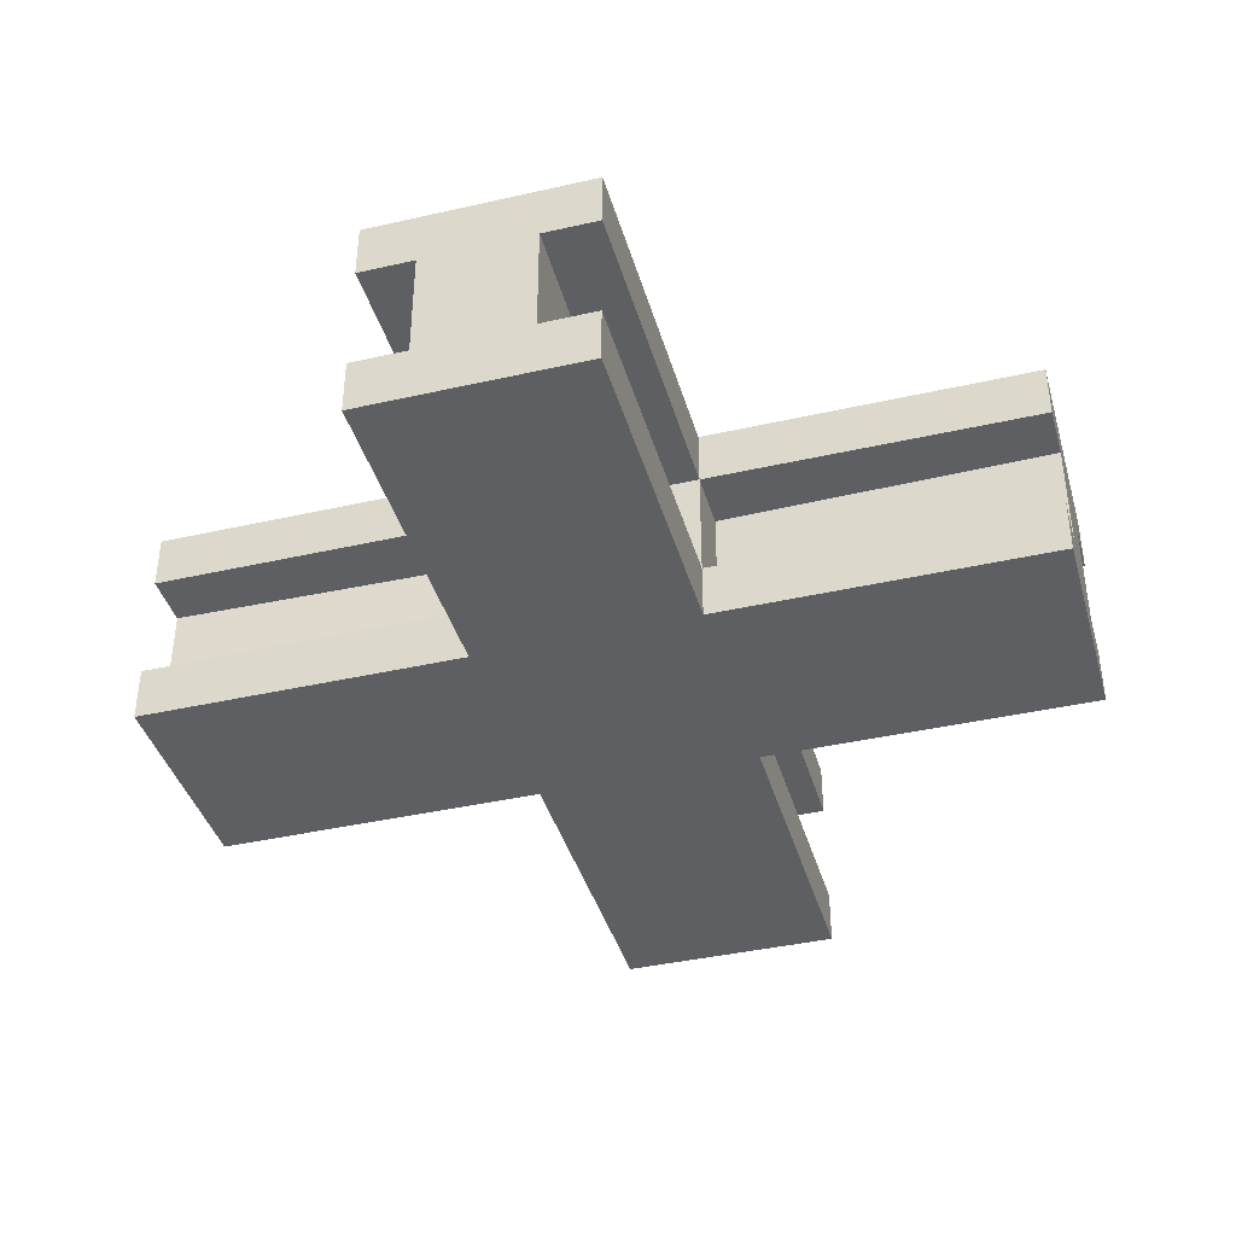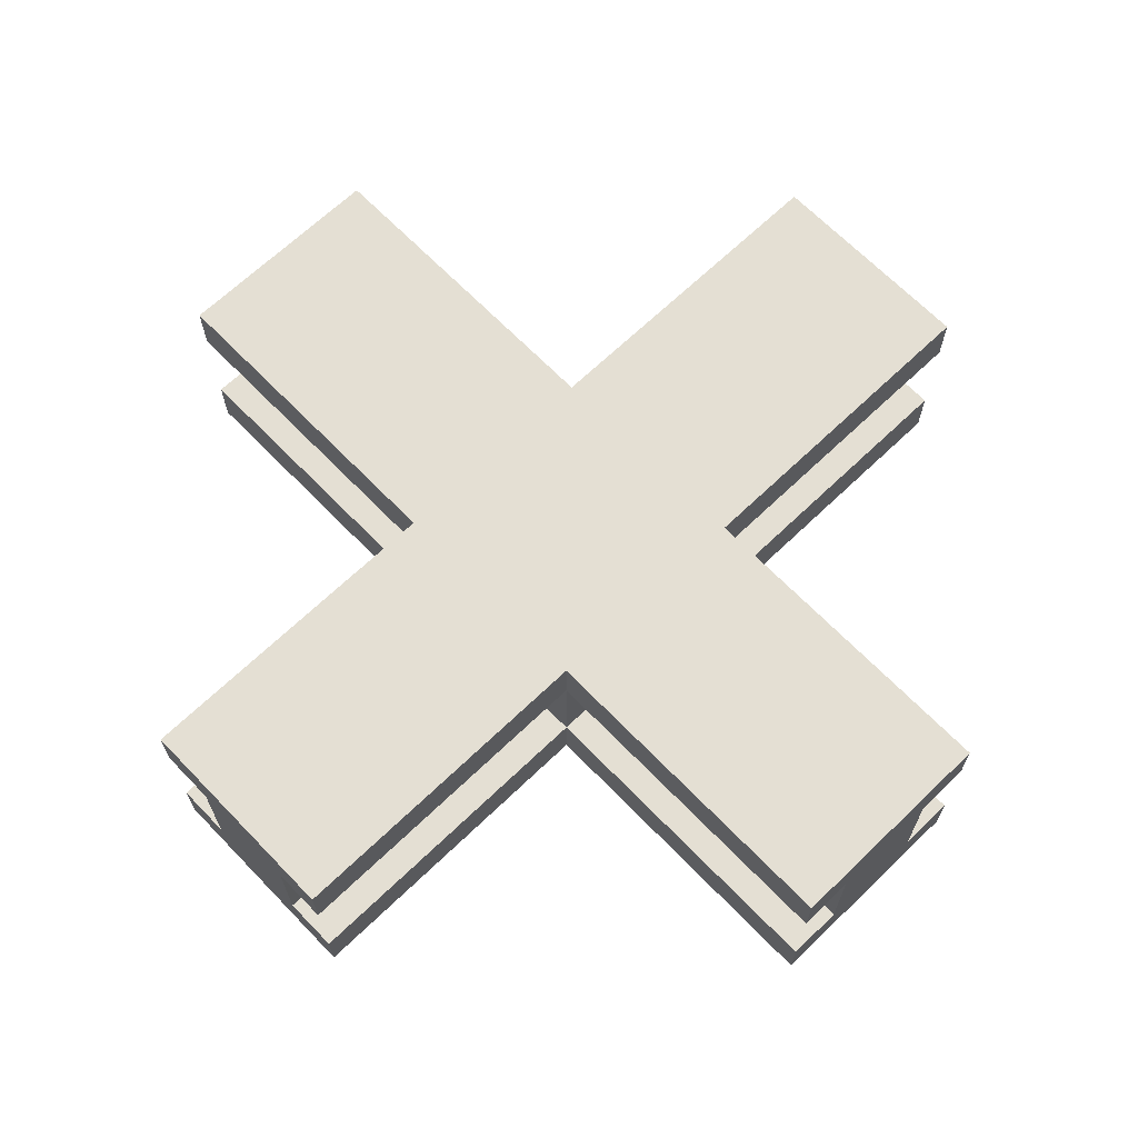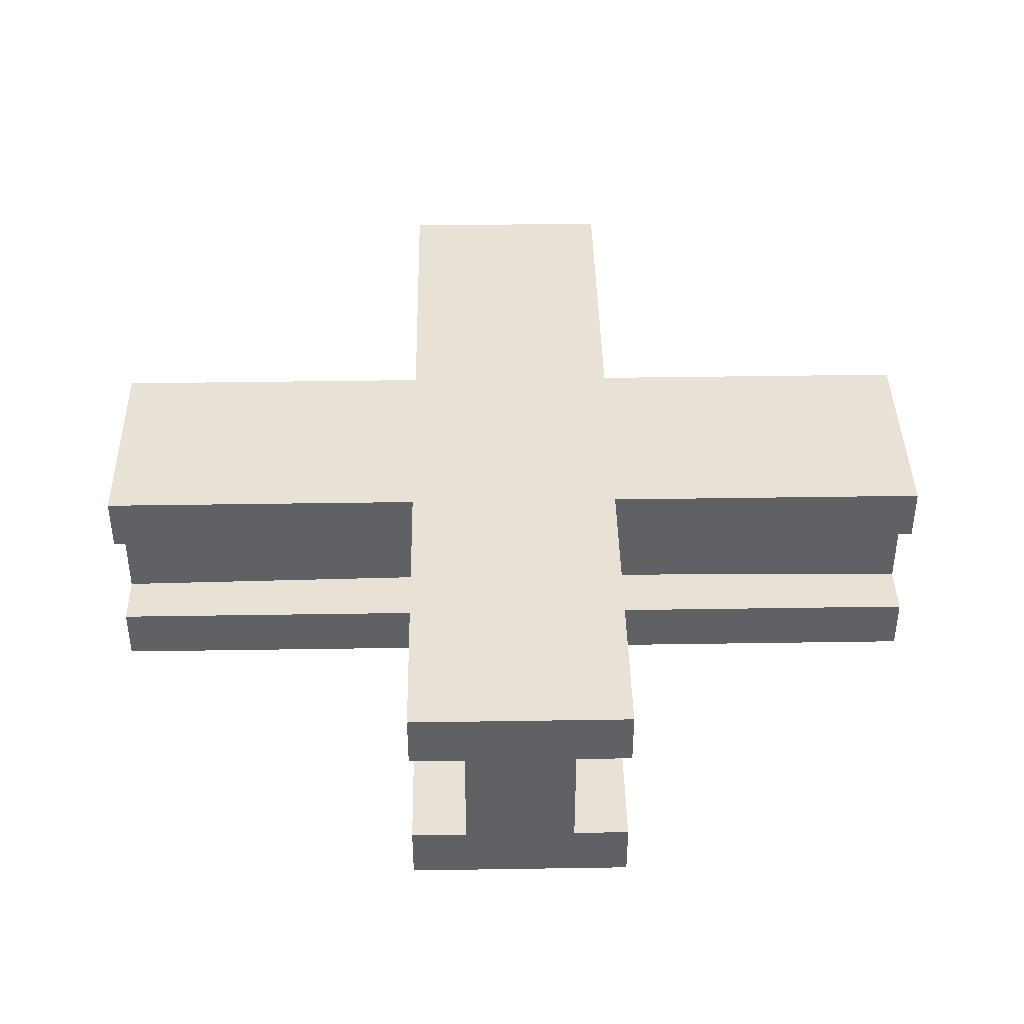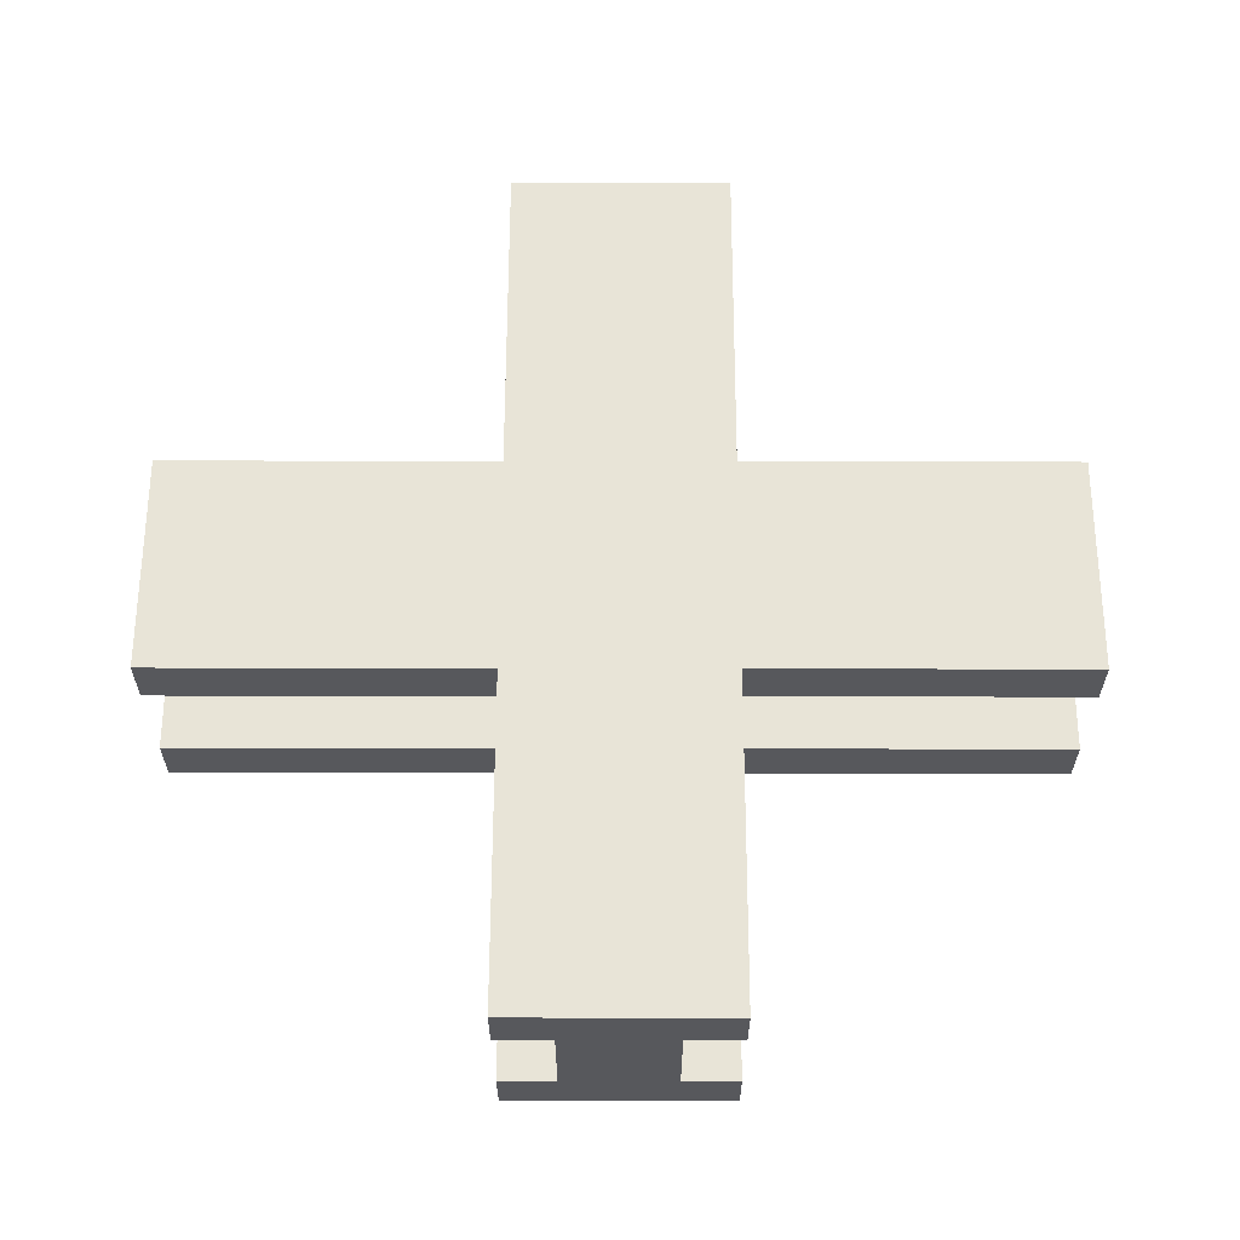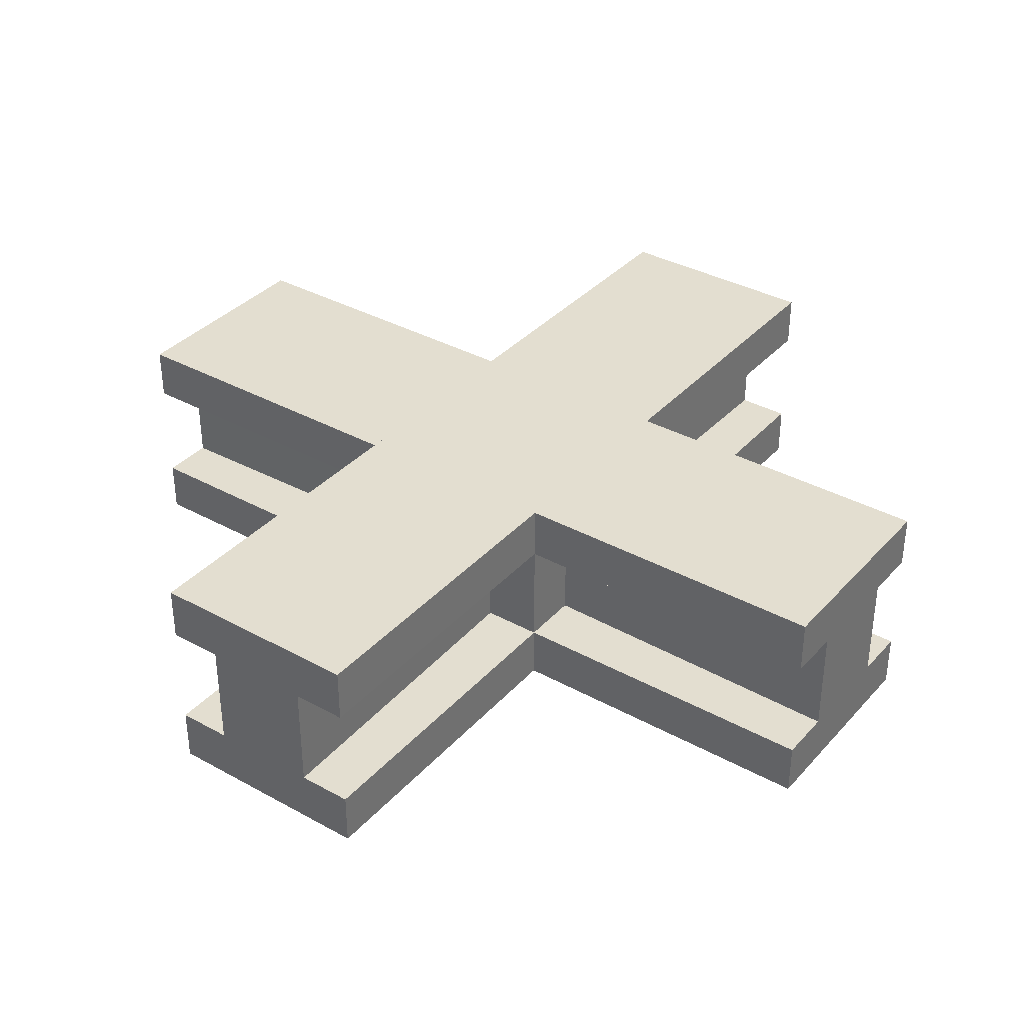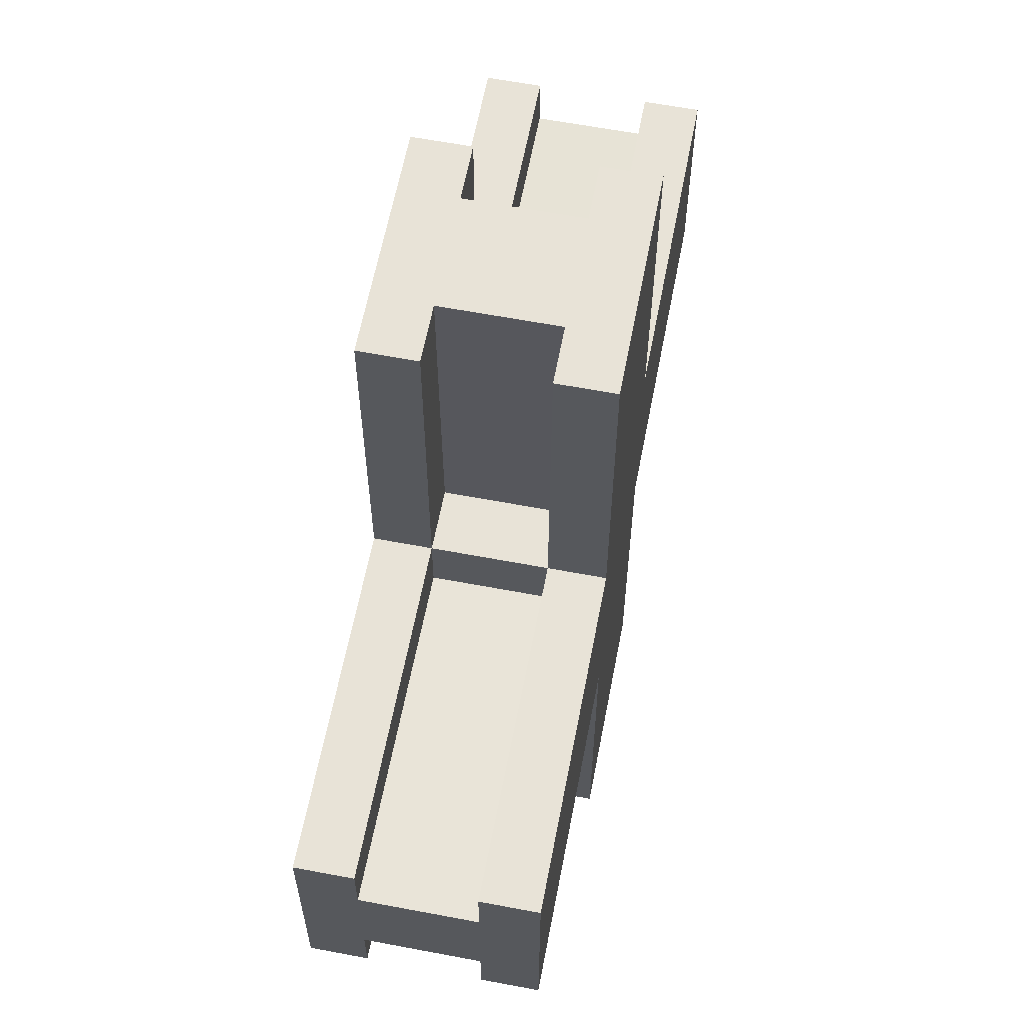
<metadata>
{"format":"obj","ext":"obj","renderer":"f3d","projection":"perspective","resolution":1024,"background":"white","views":[{"elev":-40.0,"azim":-164.3,"up":"+Y"},{"elev":66.6,"azim":-134.0,"up":"+Y"},{"elev":40.5,"azim":178.9,"up":"+Y"},{"elev":61.3,"azim":90.1,"up":"+Y"},{"elev":35.9,"azim":-144.1,"up":"+Y"},{"elev":61.7,"azim":-79.1,"up":"+Z"}]}
</metadata>
<code>
o Top
v 0.125 1 -0.125
v 0.125 1 -0.5
v 0.125 0.9375 -0.125
v 0.125 0.9375 -0.5
v -0.125 1 -0.125
v -0.125 1 -0.5
v -0.125 0.9375 -0.125
v -0.125 0.9375 -0.5
v -0.0625 1 -0.125
v -0.0625 1 -0.5
v 0.0625 1 -0.125
v 0.0625 1 -0.5
v -0.0625 0.9375 -0.5
v 0.0625 0.9375 -0.5
v -0.05625 0.9375 -0.125
v 0.05625 0.9375 -0.125
v -0.0625 0.8125 -0.5
v 0.0625 0.8125 -0.5
v 0.05625 0.8125 -0.125
v -0.05625 0.8125 -0.125
v -0.0625 0.75 -0.5
v 0.0625 0.75 -0.5
v 0.0625 0.75 -0.125
v -0.0625 0.75 -0.125
v -0.125 0.75 -0.5
v -0.125 0.75 -0.125
v -0.125 0.8125 -0.125
v -0.125 0.8125 -0.5
v 0.125 0.75 -0.125
v 0.125 0.75 -0.5
v 0.125 0.8125 -0.5
v 0.125 0.8125 -0.125
f 2 1 3 4
f 7 5 6 8
f 2 12 11 1
f 3 16 14 4
f 4 14 12 2
f 5 9 10 6
f 9 11 12 10
f 6 10 13 8
f 10 12 14 13
f 8 13 15 7
f 21 22 23 24
f 18 17 13 14
f 19 18 14 16
f 17 20 15 13
f 22 21 17 18
f 29 30 31 32
f 25 26 27 28
f 26 25 21 24
f 28 27 20 17
f 25 28 17 21
f 30 29 23 22
f 31 30 22 18
f 32 31 18 19
o Core
v 0.125 1 0.125
v 0.125 1 -0.125
v 0.125 0.75 0.125
v 0.125 0.75 -0.125
v -0.125 1 0.125
v -0.125 1 -0.125
v -0.125 0.75 0.125
v -0.125 0.75 -0.125
f 34 33 35 36
f 39 37 38 40
f 37 33 34 38
f 36 35 39 40
f 35 33 37 39
f 38 34 36 40
o Bottom
v -0.125 1 0.125
v -0.125 1 0.5
v -0.125 0.9375 0.125
v -0.125 0.9375 0.5
v 0.125 1 0.125
v 0.125 1 0.5
v 0.125 0.9375 0.125
v 0.125 0.9375 0.5
v 0.0625 1 0.125
v 0.0625 1 0.5
v -0.0625 1 0.125
v -0.0625 1 0.5
v 0.0625 0.9375 0.5
v -0.0625 0.9375 0.5
v 0.05625 0.9375 0.125
v -0.05625 0.9375 0.125
v 0.0625 0.8125 0.5
v -0.0625 0.8125 0.5
v -0.05625 0.8125 0.125
v 0.05625 0.8125 0.125
v 0.0625 0.75 0.5
v -0.0625 0.75 0.5
v -0.0625 0.75 0.125
v 0.0625 0.75 0.125
v 0.125 0.75 0.5
v 0.125 0.75 0.125
v 0.125 0.8125 0.125
v 0.125 0.8125 0.5
v -0.125 0.75 0.125
v -0.125 0.75 0.5
v -0.125 0.8125 0.5
v -0.125 0.8125 0.125
f 42 41 43 44
f 47 45 46 48
f 42 52 51 41
f 43 56 54 44
f 44 54 52 42
f 45 49 50 46
f 49 51 52 50
f 46 50 53 48
f 50 52 54 53
f 48 53 55 47
f 61 62 63 64
f 58 57 53 54
f 59 58 54 56
f 57 60 55 53
f 62 61 57 58
f 69 70 71 72
f 65 66 67 68
f 66 65 61 64
f 68 67 60 57
f 65 68 57 61
f 70 69 63 62
f 71 70 62 58
f 72 71 58 59
o Right
v 0.125 1 0.125
v 0.5 1 0.125
v 0.125 0.9375 0.125
v 0.5 0.9375 0.125
v 0.125 1 -0.125
v 0.5 1 -0.125
v 0.125 0.9375 -0.125
v 0.5 0.9375 -0.125
v 0.125 1 -0.0625
v 0.5 1 -0.0625
v 0.125 1 0.0625
v 0.5 1 0.0625
v 0.5 0.9375 -0.0625
v 0.5 0.9375 0.0625
v 0.125 0.9375 -0.05625
v 0.125 0.9375 0.05625
v 0.5 0.8125 -0.0625
v 0.5 0.8125 0.0625
v 0.125 0.8125 0.05625
v 0.125 0.8125 -0.05625
v 0.5 0.75 -0.0625
v 0.5 0.75 0.0625
v 0.125 0.75 0.0625
v 0.125 0.75 -0.0625
v 0.5 0.75 -0.125
v 0.125 0.75 -0.125
v 0.125 0.8125 -0.125
v 0.5 0.8125 -0.125
v 0.125 0.75 0.125
v 0.5 0.75 0.125
v 0.5 0.8125 0.125
v 0.125 0.8125 0.125
f 74 73 75 76
f 79 77 78 80
f 74 84 83 73
f 75 88 86 76
f 76 86 84 74
f 77 81 82 78
f 81 83 84 82
f 78 82 85 80
f 82 84 86 85
f 80 85 87 79
f 93 94 95 96
f 90 89 85 86
f 91 90 86 88
f 89 92 87 85
f 94 93 89 90
f 101 102 103 104
f 97 98 99 100
f 98 97 93 96
f 100 99 92 89
f 97 100 89 93
f 102 101 95 94
f 103 102 94 90
f 104 103 90 91
o Left
v -0.125 1 -0.125
v -0.5 1 -0.125
v -0.125 0.9375 -0.125
v -0.5 0.9375 -0.125
v -0.125 1 0.125
v -0.5 1 0.125
v -0.125 0.9375 0.125
v -0.5 0.9375 0.125
v -0.125 1 0.0625
v -0.5 1 0.0625
v -0.125 1 -0.0625
v -0.5 1 -0.0625
v -0.5 0.9375 0.0625
v -0.5 0.9375 -0.0625
v -0.125 0.9375 0.05625
v -0.125 0.9375 -0.05625
v -0.5 0.8125 0.0625
v -0.5 0.8125 -0.0625
v -0.125 0.8125 -0.05625
v -0.125 0.8125 0.05625
v -0.5 0.75 0.0625
v -0.5 0.75 -0.0625
v -0.125 0.75 -0.0625
v -0.125 0.75 0.0625
v -0.5 0.75 0.125
v -0.125 0.75 0.125
v -0.125 0.8125 0.125
v -0.5 0.8125 0.125
v -0.125 0.75 -0.125
v -0.5 0.75 -0.125
v -0.5 0.8125 -0.125
v -0.125 0.8125 -0.125
f 106 105 107 108
f 111 109 110 112
f 106 116 115 105
f 107 120 118 108
f 108 118 116 106
f 109 113 114 110
f 113 115 116 114
f 110 114 117 112
f 114 116 118 117
f 112 117 119 111
f 125 126 127 128
f 122 121 117 118
f 123 122 118 120
f 121 124 119 117
f 126 125 121 122
f 133 134 135 136
f 129 130 131 132
f 130 129 125 128
f 132 131 124 121
f 129 132 121 125
f 134 133 127 126
f 135 134 126 122
f 136 135 122 123

</code>
